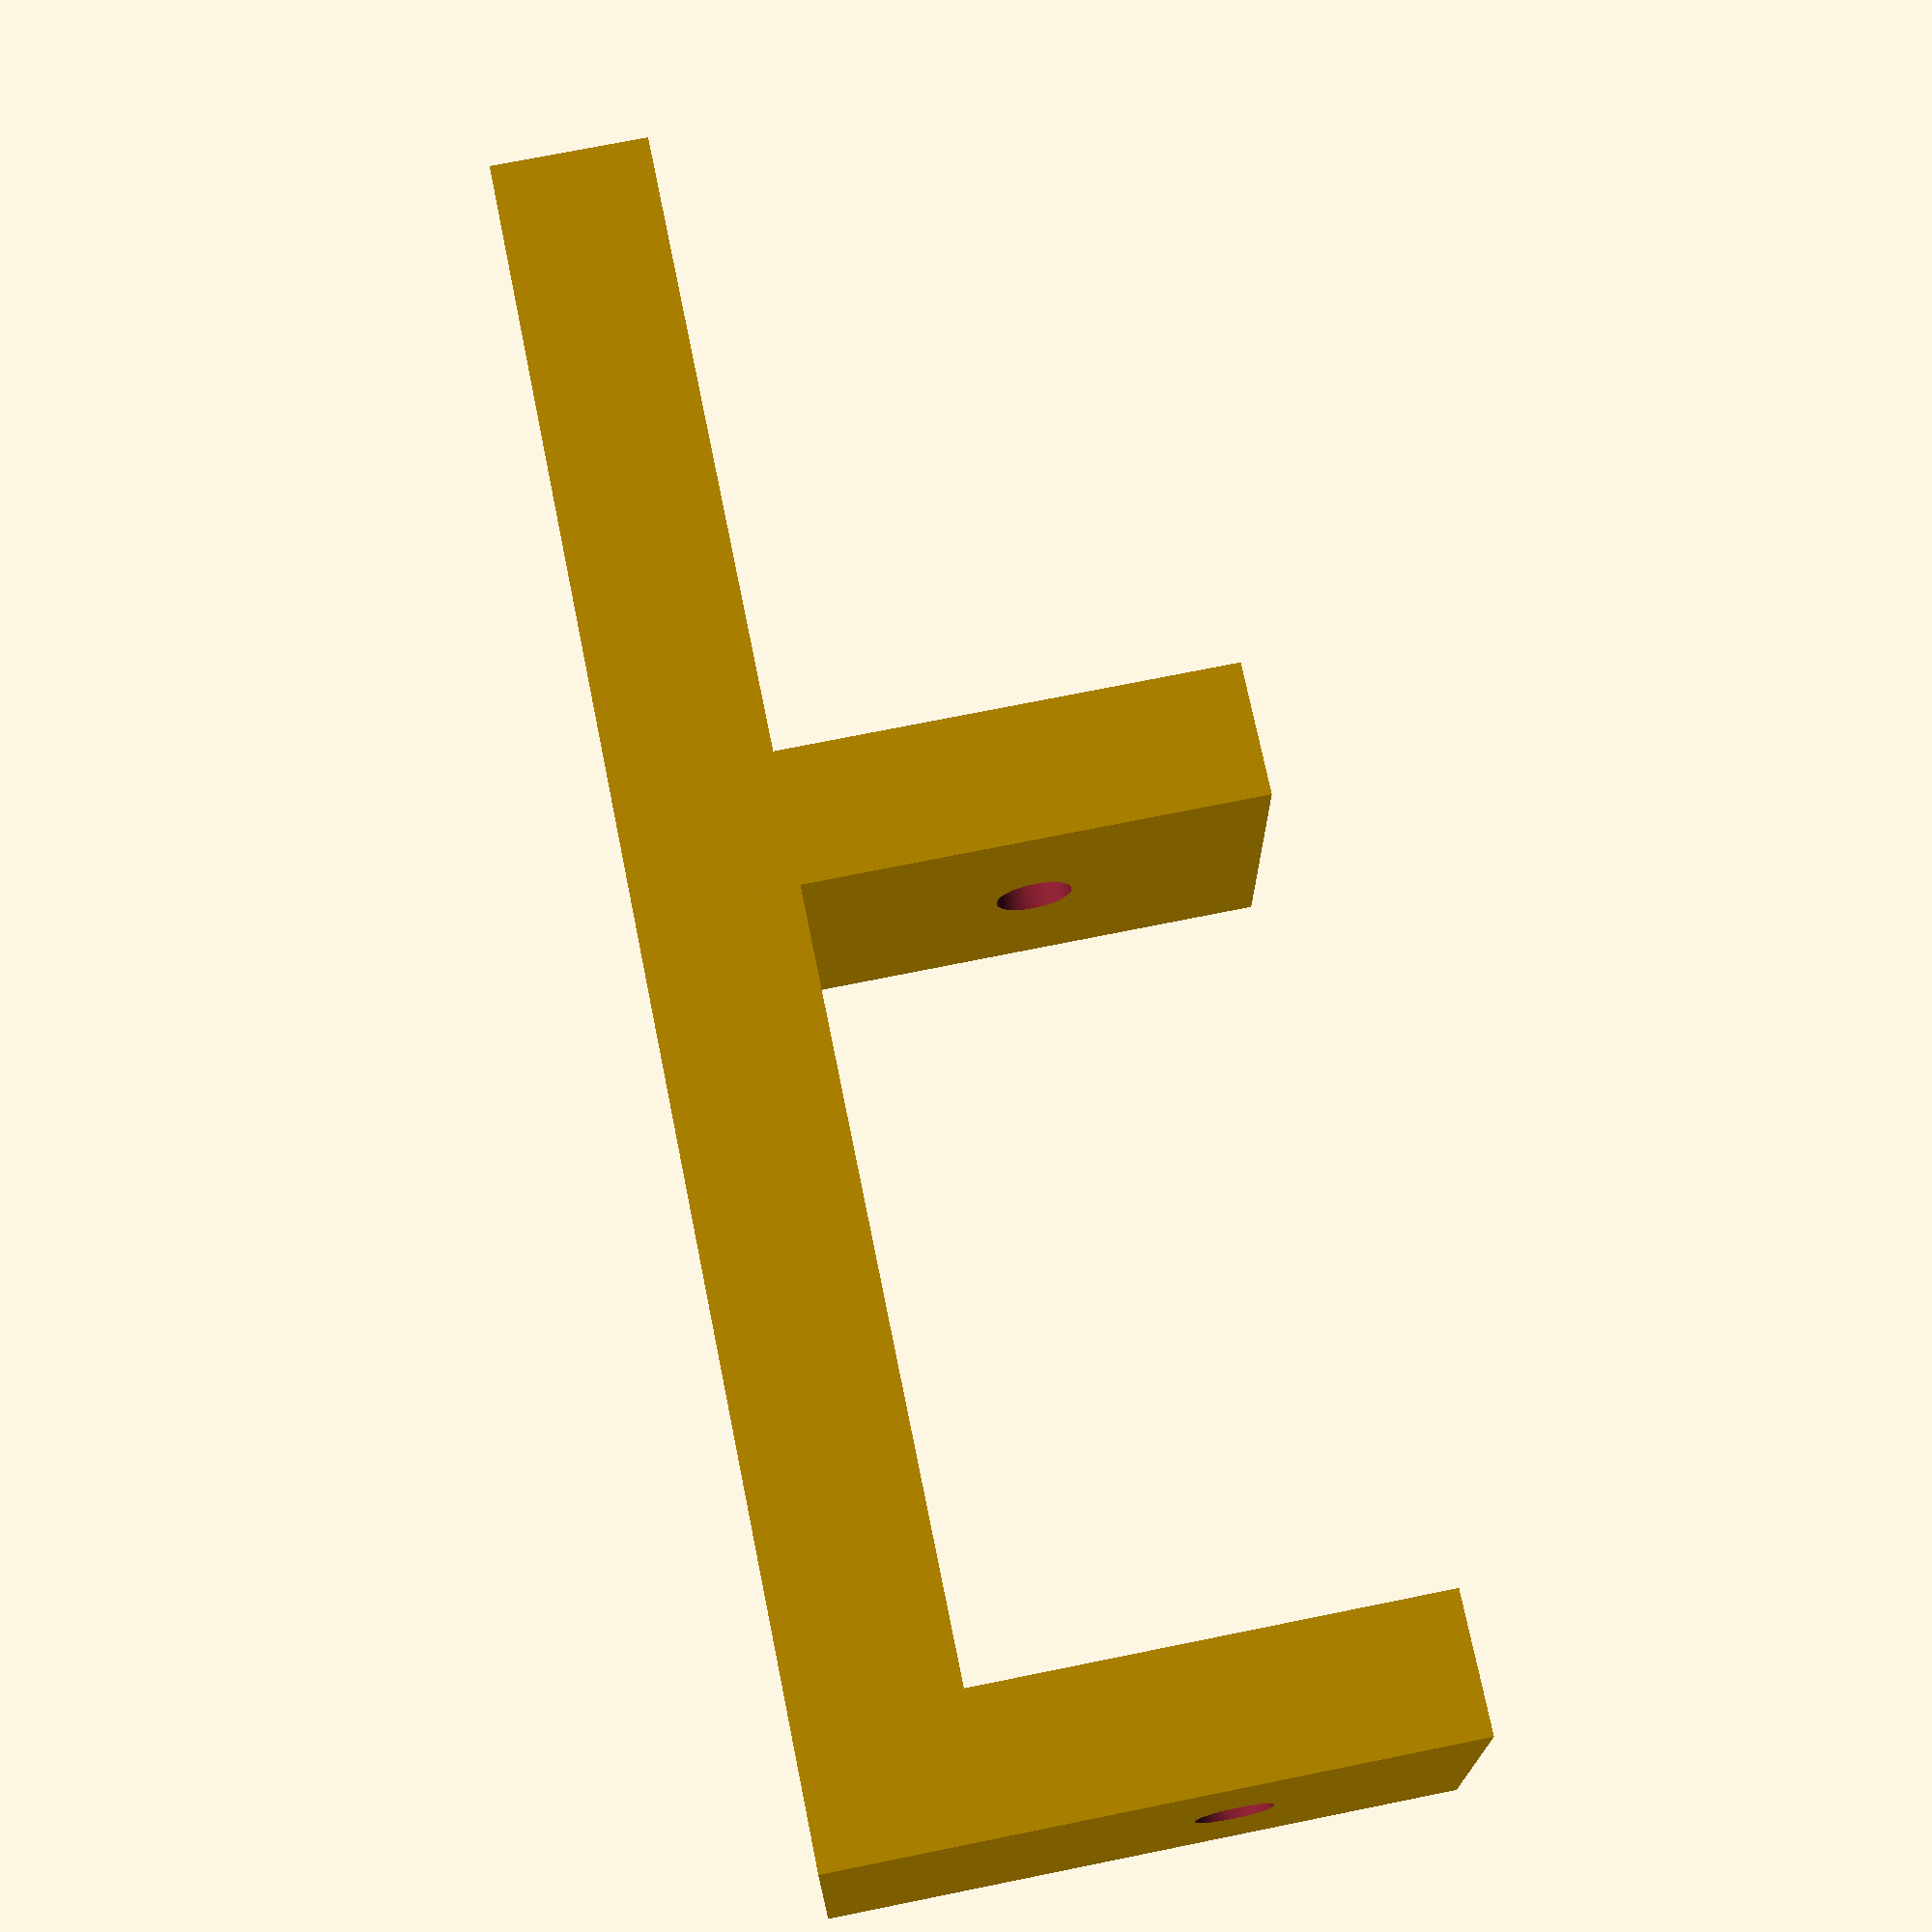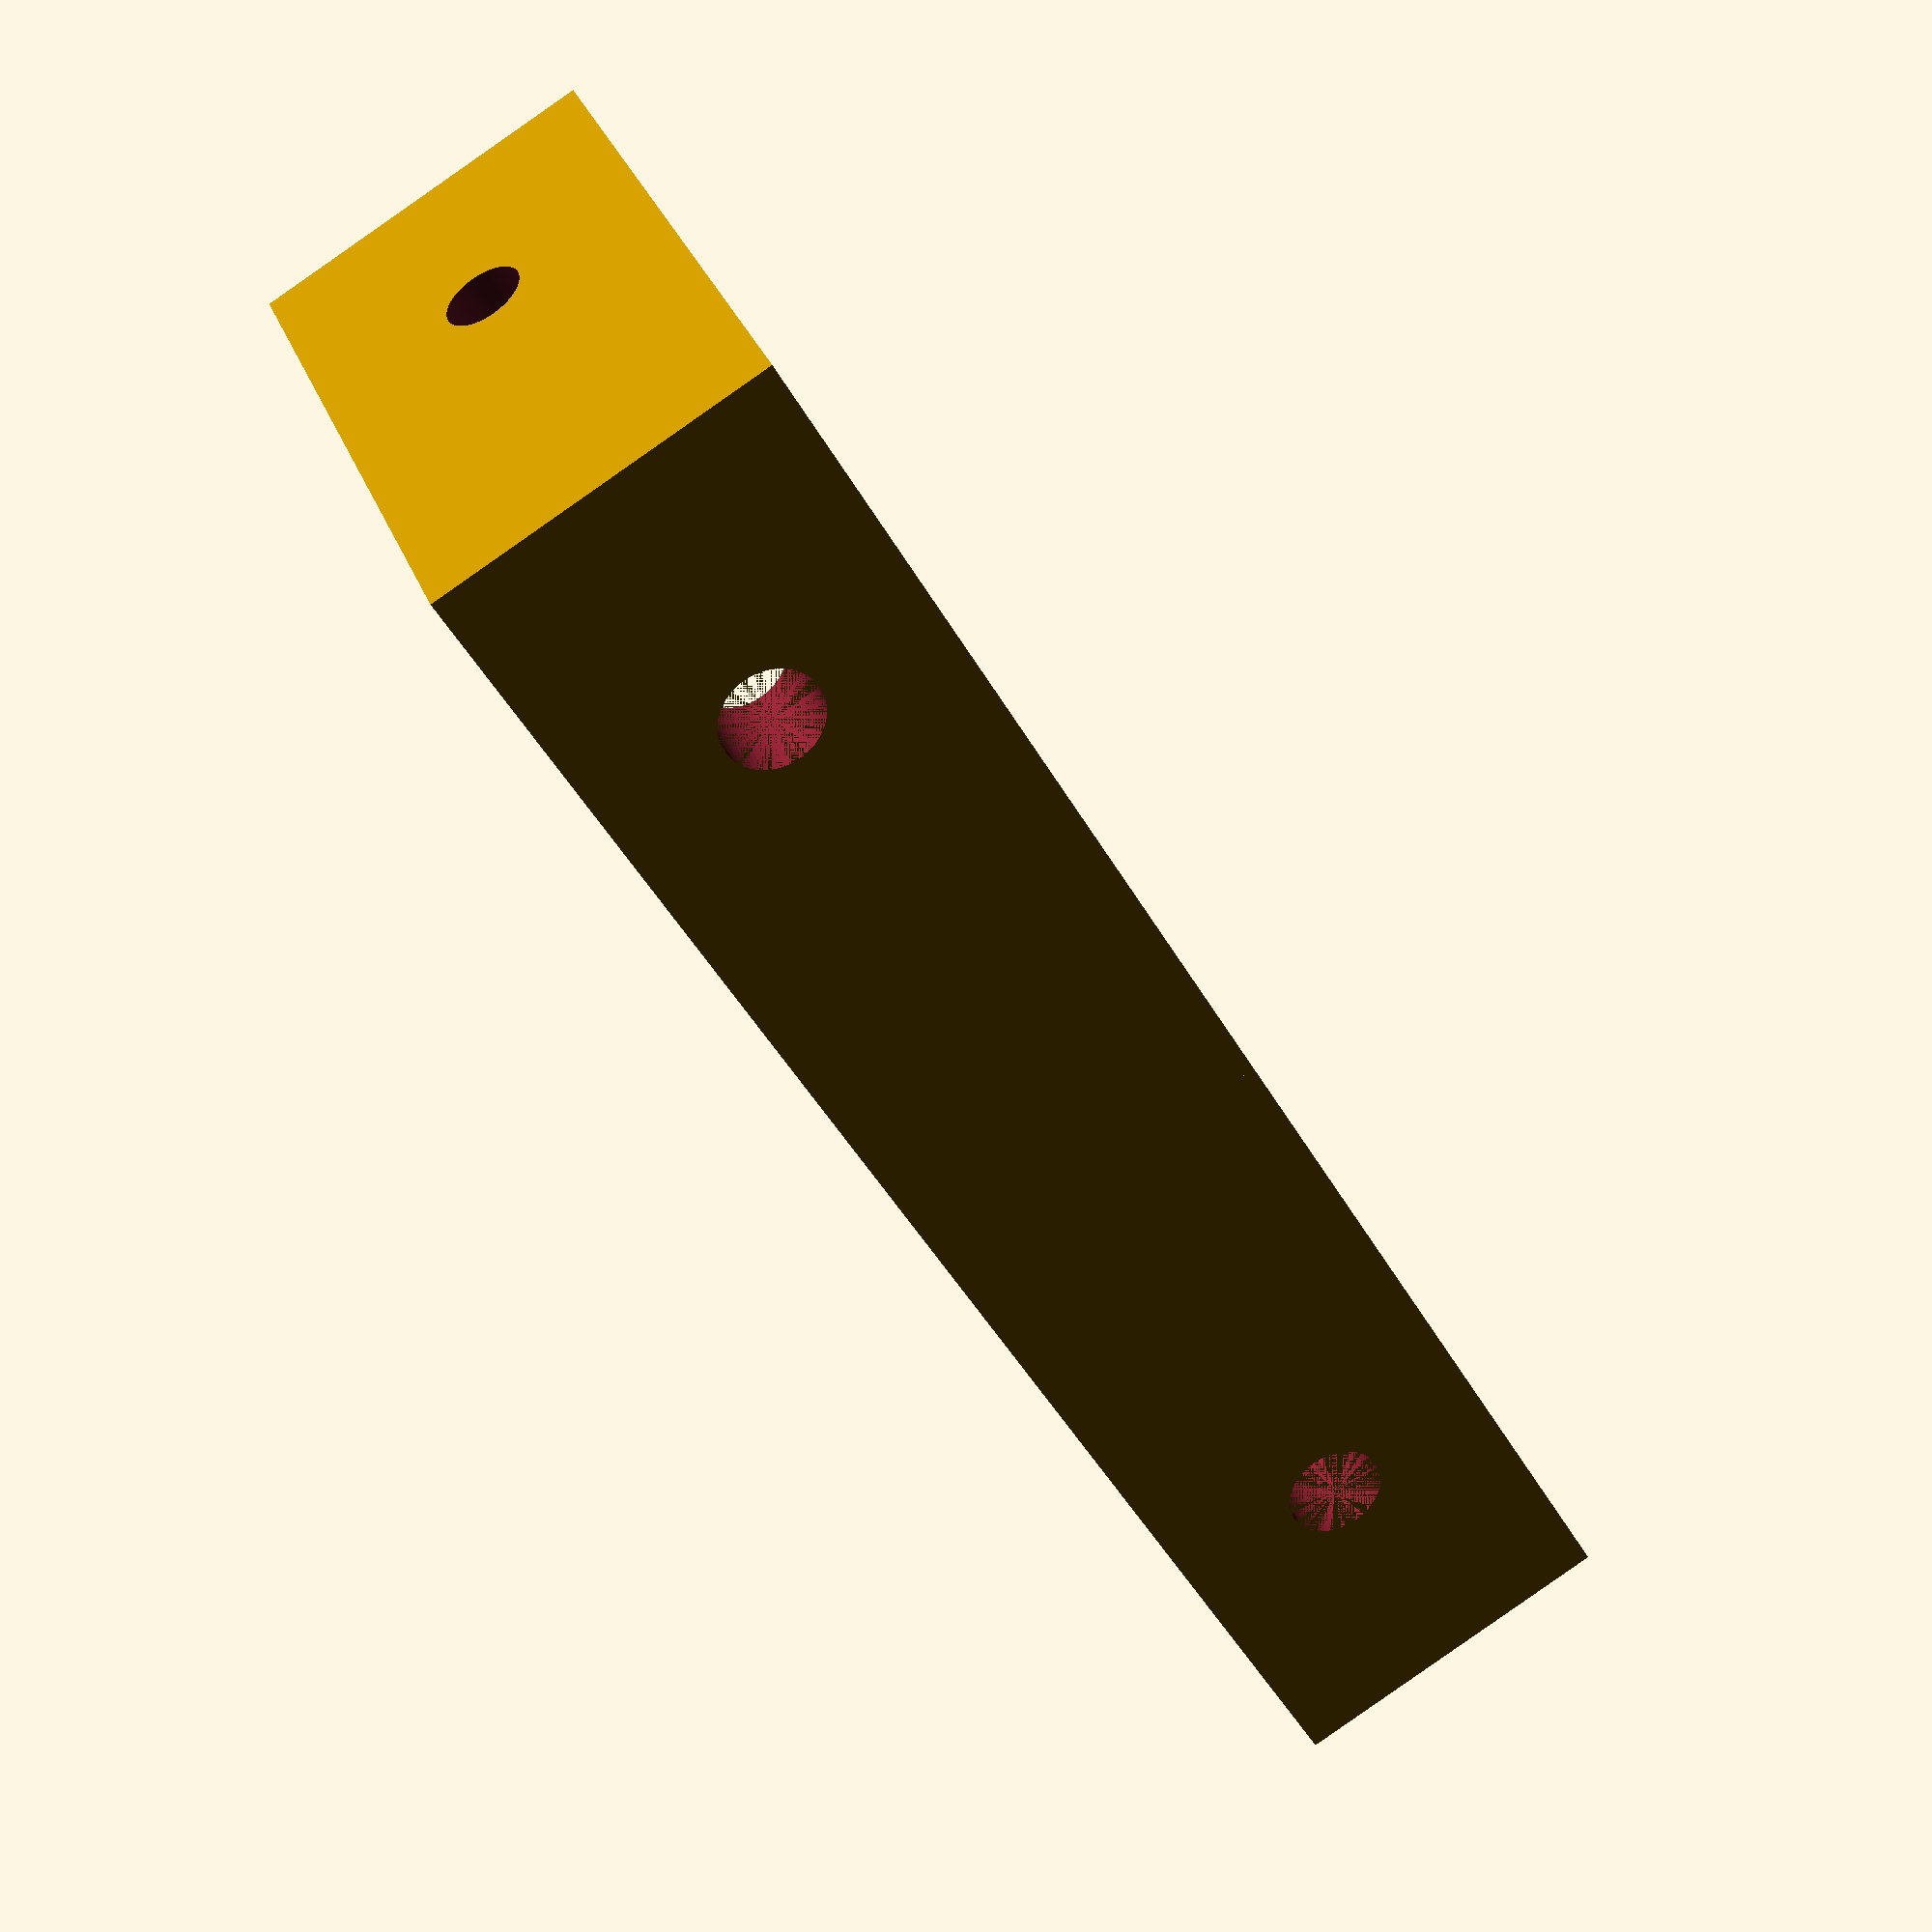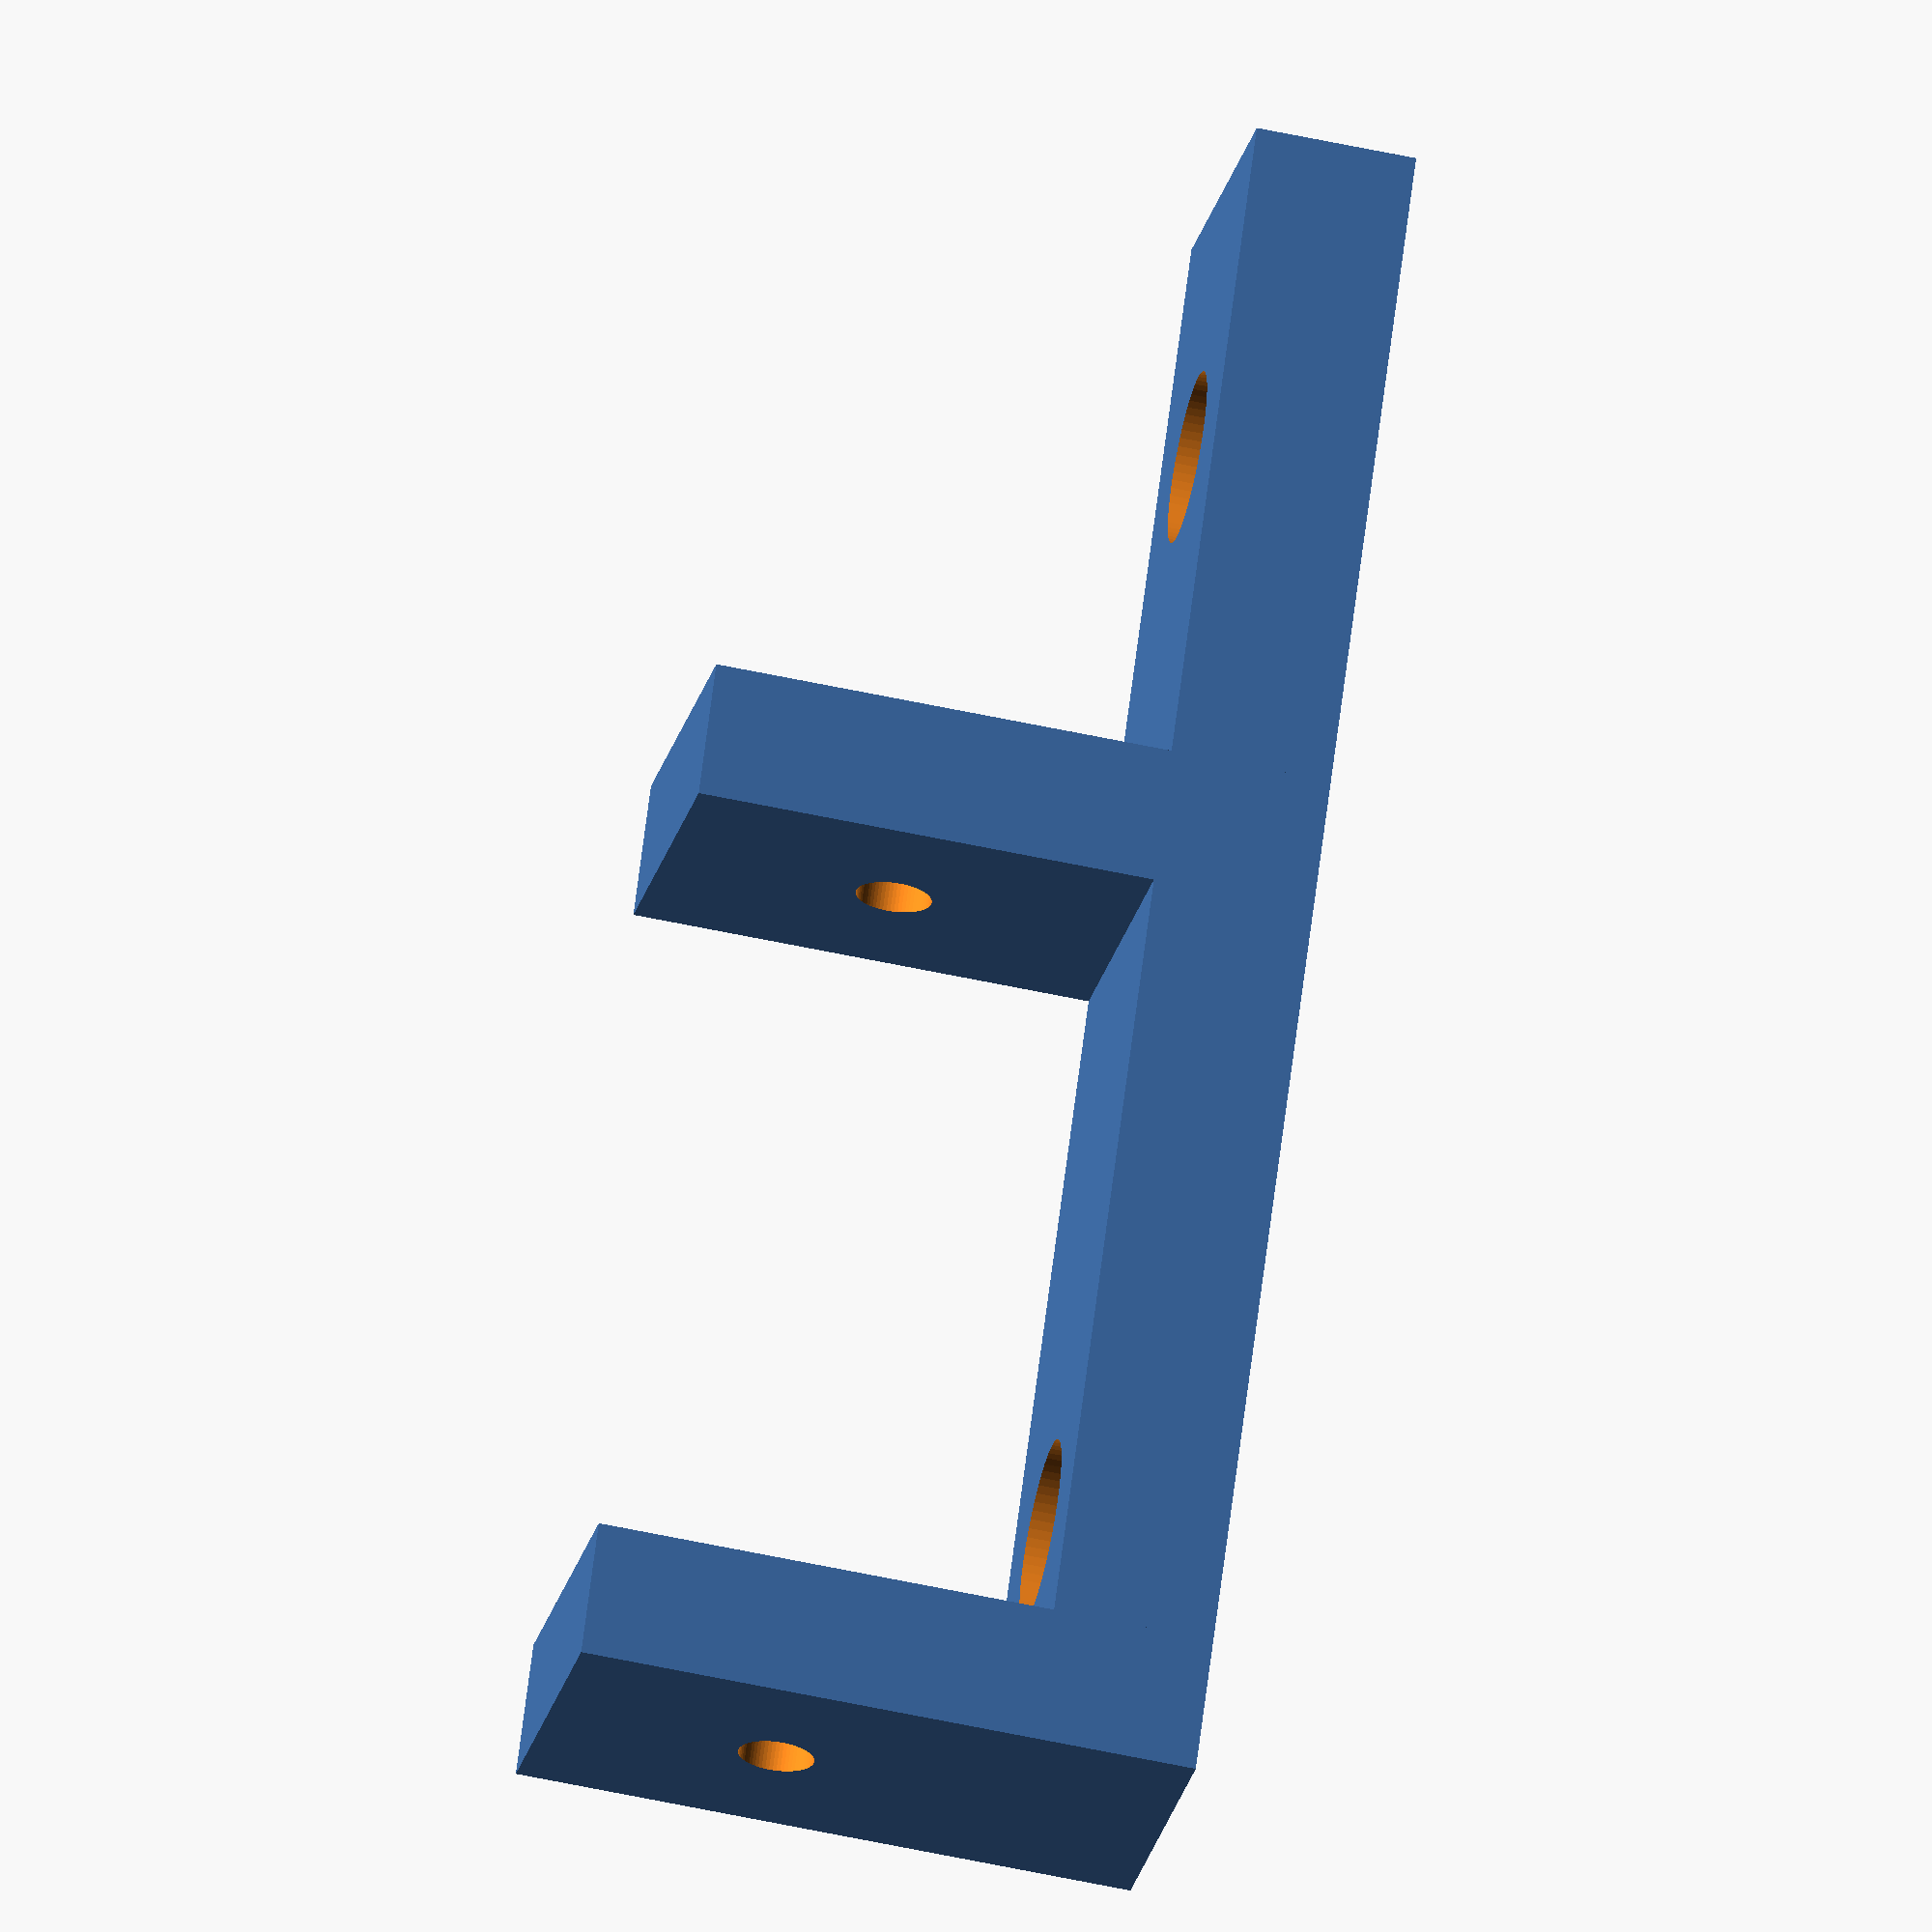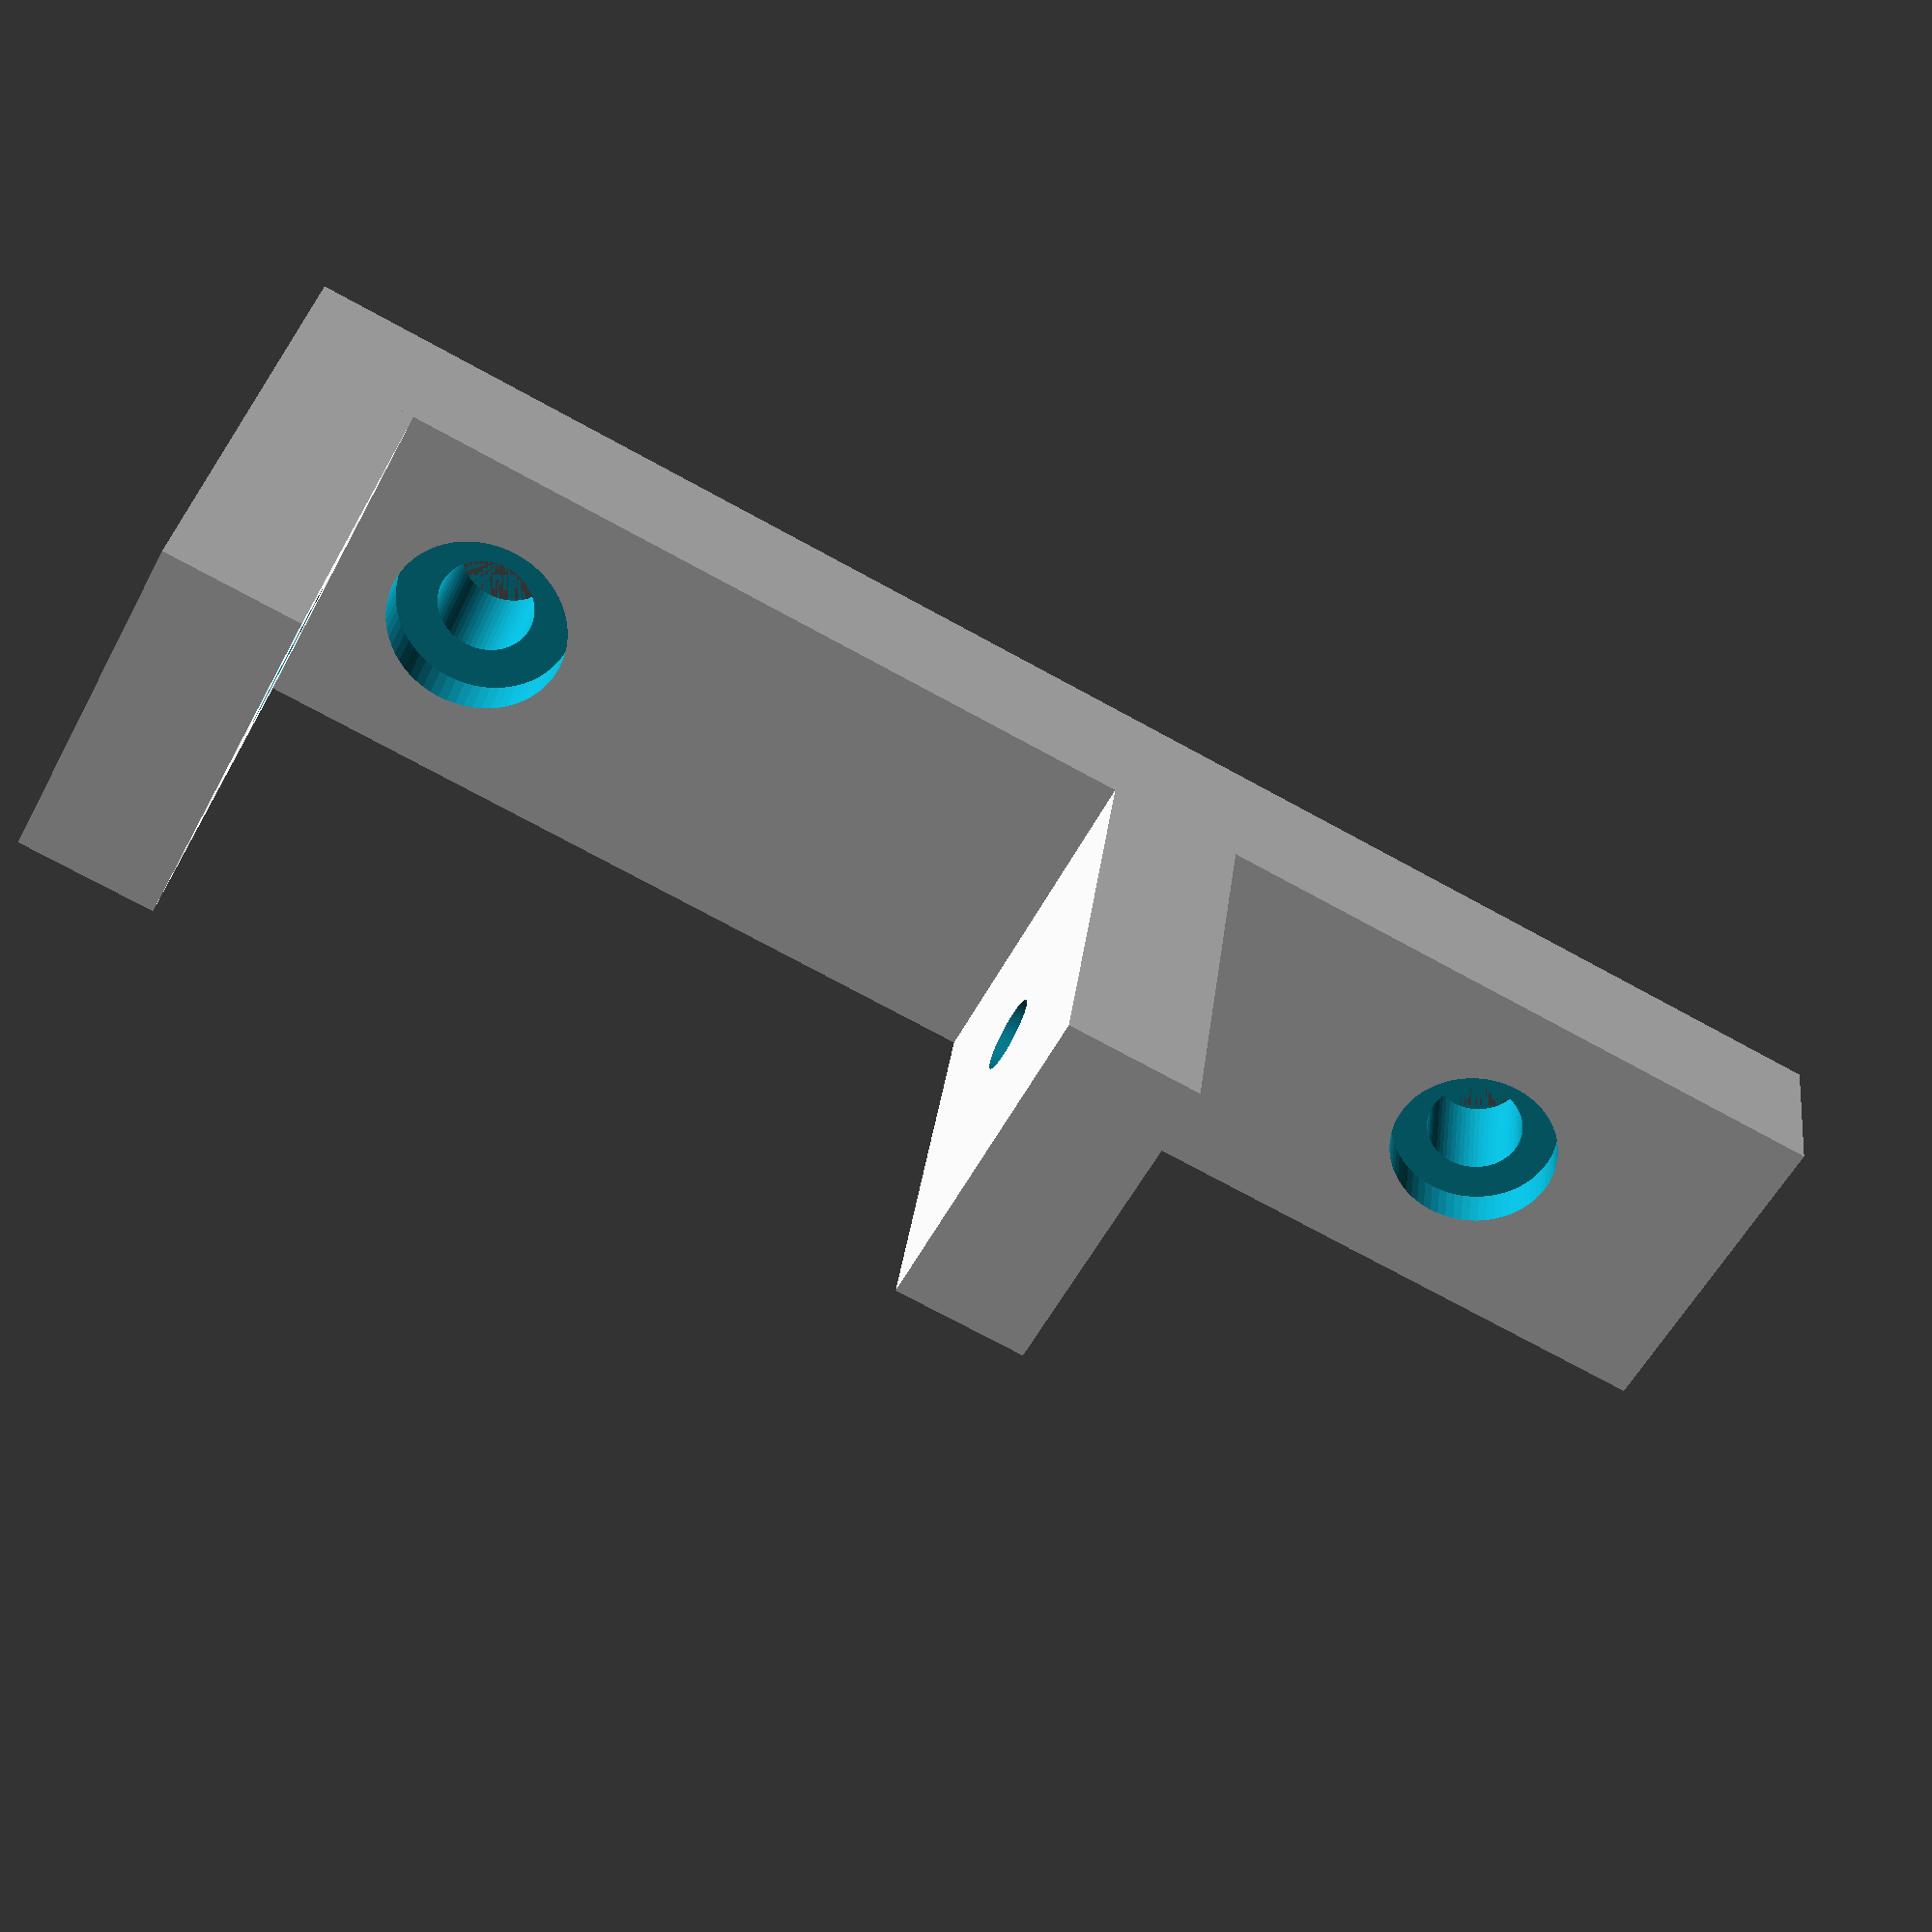
<openscad>
$fn=64;

h=7;
l=75;
w=15;
//m4 screws
m4_d=4+0.3;
m4_head_d=7+0.5;
m4_head_h=4;
// m3
m3_d=3+0.3;
m3_head_d=6+0.5;
m3_head_h=3;

//profile
ps = 20;
p_mnt_h=6;

union(){
    difference(){
        cube([l,w,h]);
            translate([12.5,w/2,0])
        cylinder(d=m4_d, h=h*2);
            translate([12.5,w/2,h-2])
        cylinder(d=m4_head_d+0.5, h=h*2);
        
            translate([62.5,w/2,h-2])
        cylinder(d=m4_head_d, h=h);
            translate([62.5,w/2,0])
        cylinder(d=m4_d, h=h*2);

        
    }
    for (coord=[[0,0,0],[40,0,0]]){
        translate(coord)
        difference(){
            cube([p_mnt_h,w,ps+h]);
                rotate([0,90,0])
                translate([-(h+ps/2),w/2,0])
            cylinder(d=m3_d, h=p_mnt_h*2+1, center=true);
                rotate([0,90,0])
                translate([-(h+ps/2),w/2,p_mnt_h-m3_head_h])
            cylinder(d=m3_head_d, h=p_mnt_h);
            
        }
    }
    
}
</openscad>
<views>
elev=107.9 azim=179.6 roll=281.5 proj=p view=wireframe
elev=147.4 azim=299.7 roll=19.2 proj=p view=wireframe
elev=235.4 azim=124.0 roll=103.0 proj=o view=solid
elev=329.9 azim=28.0 roll=6.8 proj=p view=wireframe
</views>
